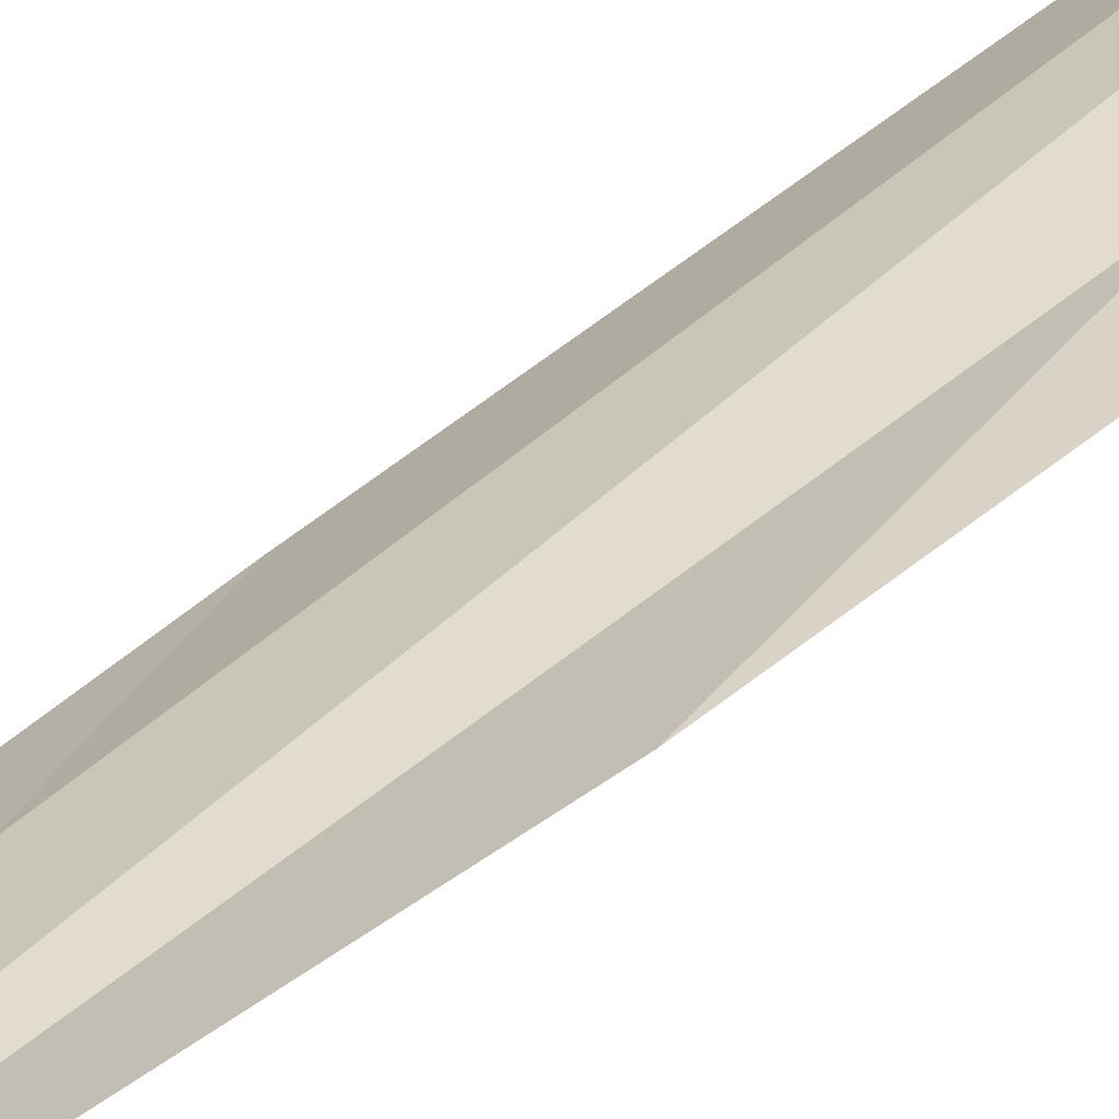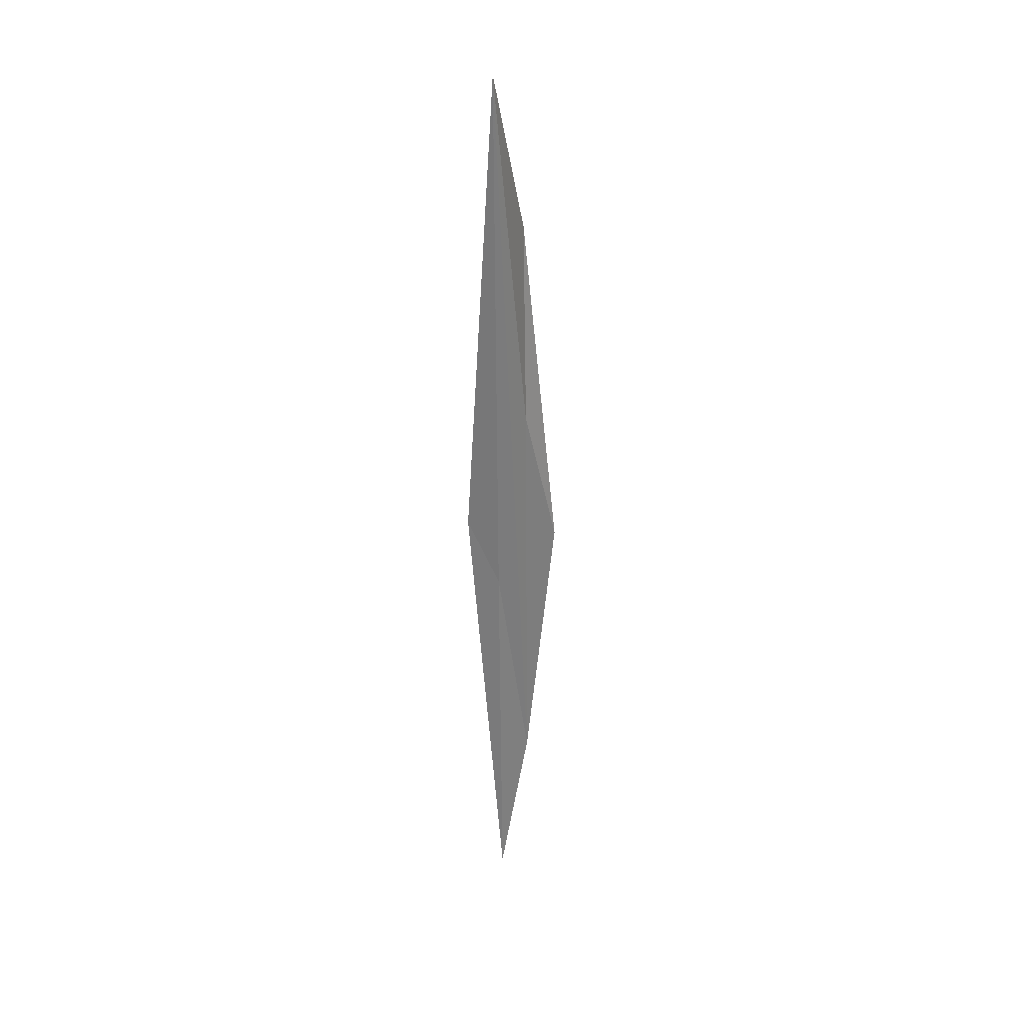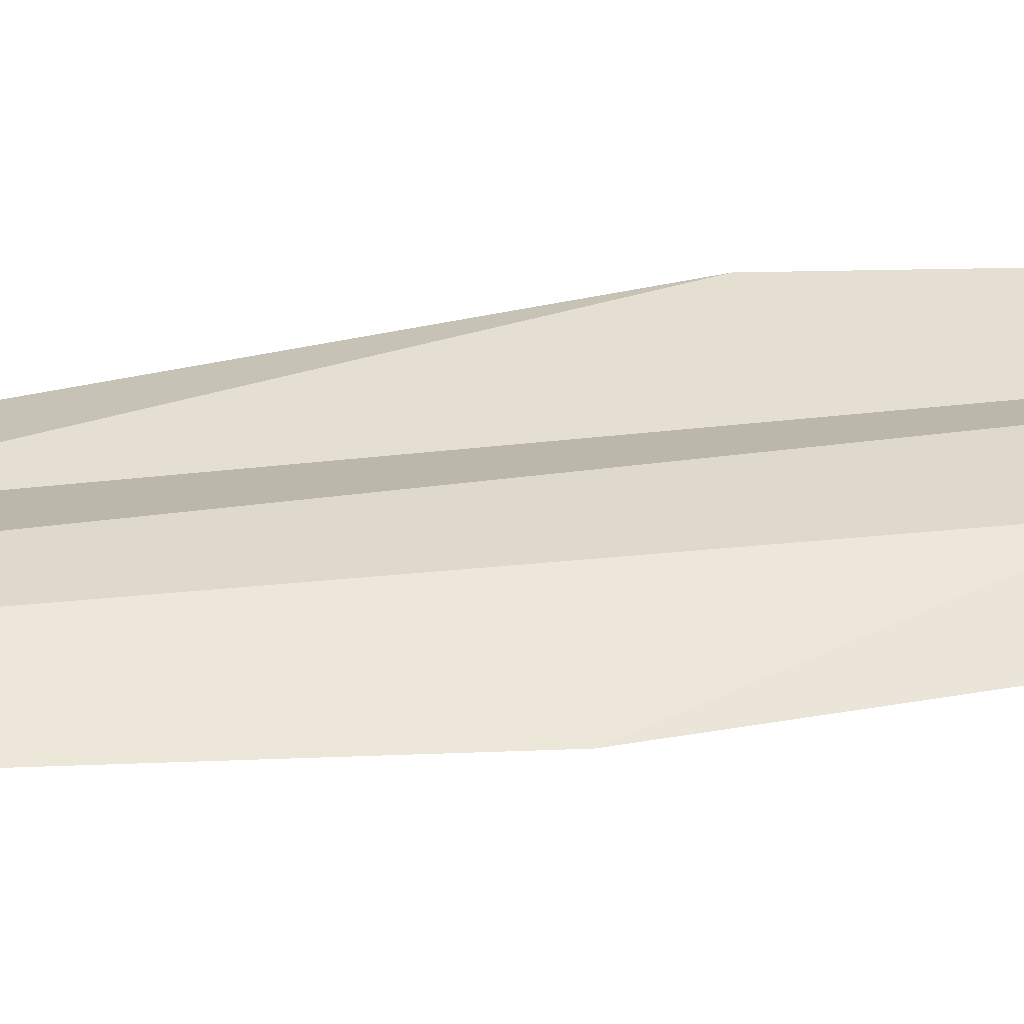
<metadata>
{"format":"obj","ext":"obj","renderer":"f3d","projection":"perspective","resolution":1024,"background":"white","views":[{"elev":39.7,"azim":-143.5,"up":"+Y"},{"elev":36.5,"azim":129.5,"up":"+Z"},{"elev":9.9,"azim":74.8,"up":"+Y"}]}
</metadata>
<code>
o examples\map01_res3.obj
v 0 0 12.16
v 1 0 15.93
v 0.5 0.5 7.64
f 1 2 3
v 1 0 15.93
v 1 1 -1.873
v 0.5 0.5 7.64
f 4 5 6
v 1 1 -1.873
v 0 1 4.337
v 0.5 0.5 7.64
f 7 8 9
v 0 0 12.16
v 0 1 4.337
v 0.5 0.5 7.64
f 10 11 12
v 1 0 15.93
v 2 0 5.311
v 1.5 0.5 3.498
f 13 14 15
v 2 0 5.311
v 2 1 -5.381
v 1.5 0.5 3.498
f 16 17 18
v 2 1 -5.381
v 1 1 -1.873
v 1.5 0.5 3.498
f 19 20 21
v 1 0 15.93
v 1 1 -1.873
v 1.5 0.5 3.498
f 22 23 24

</code>
